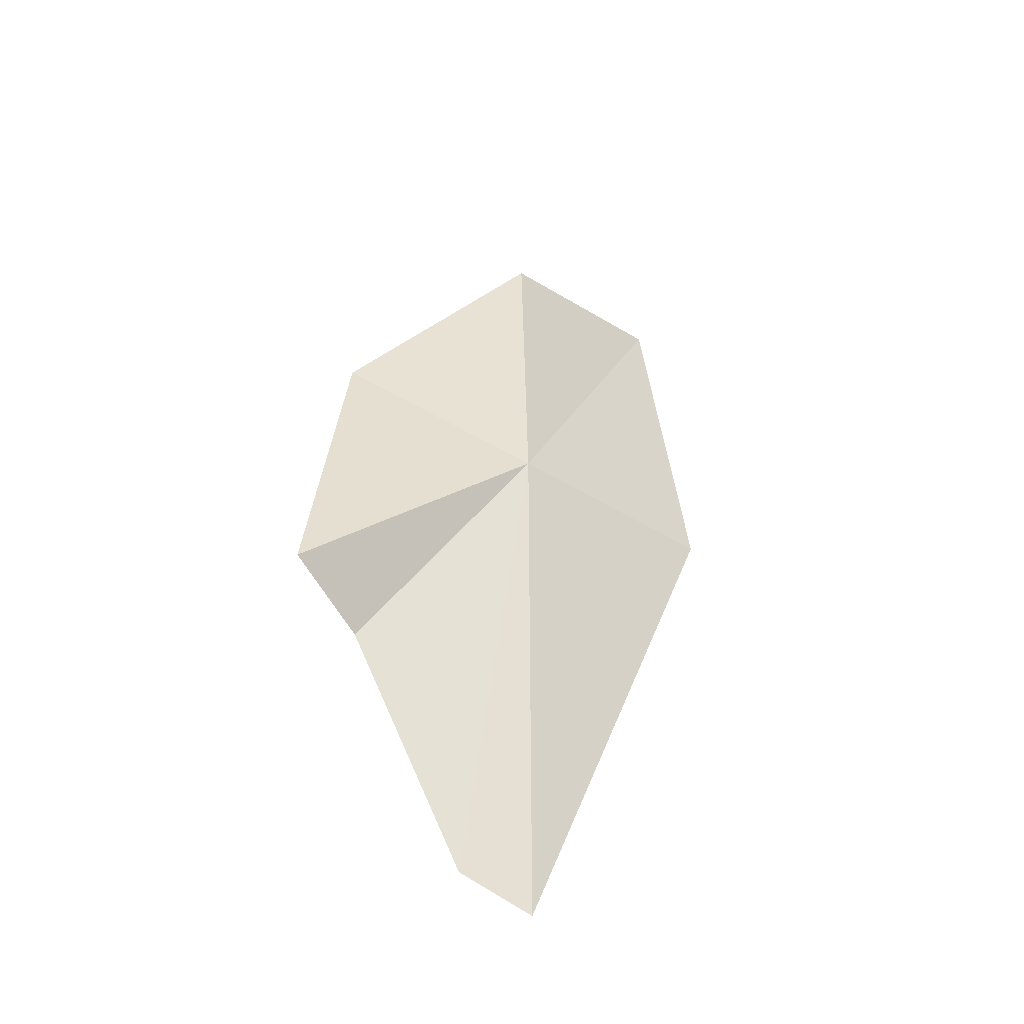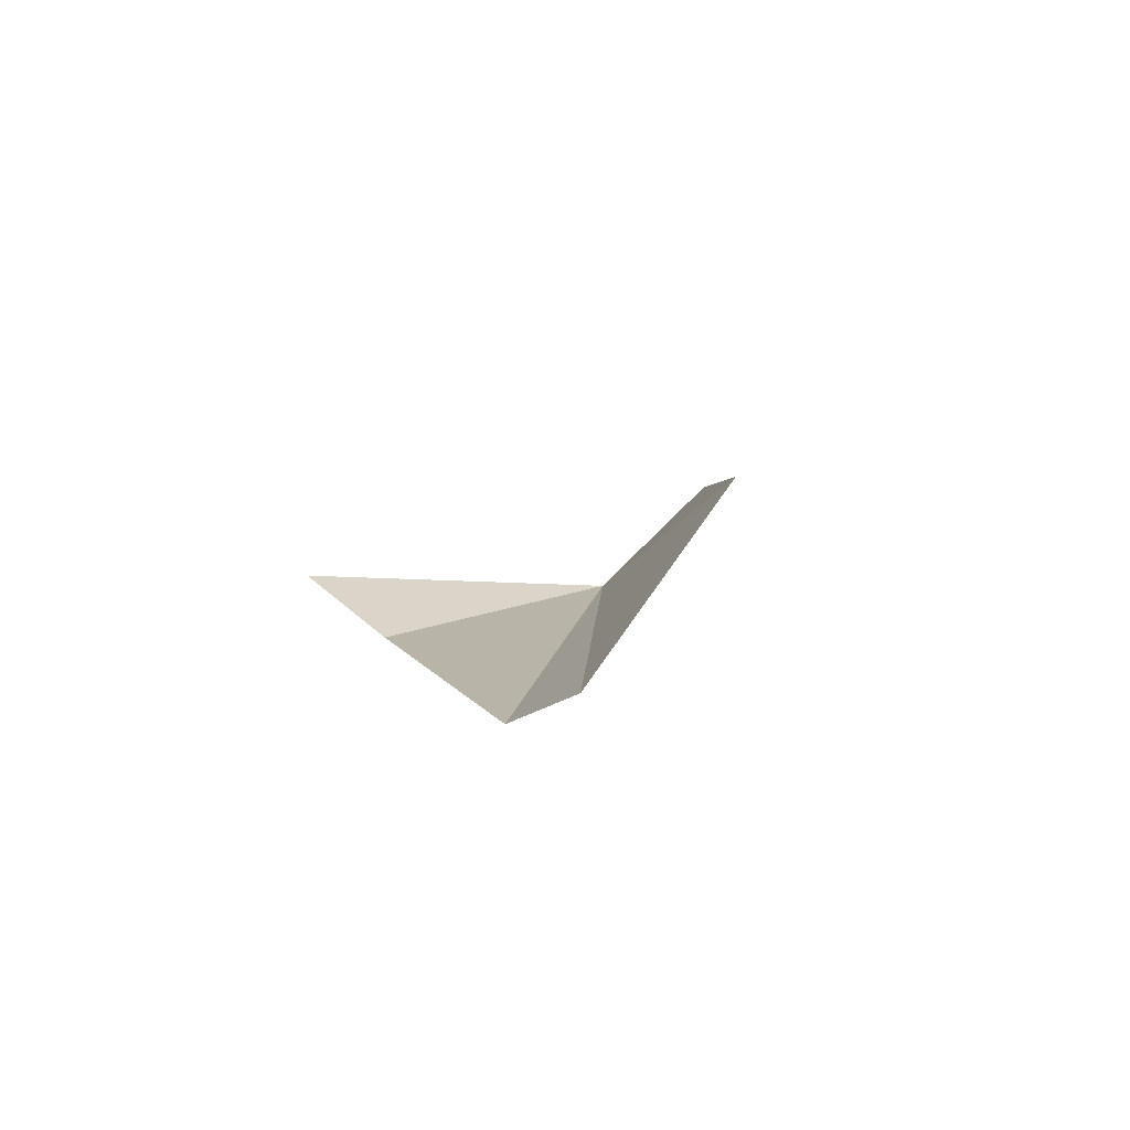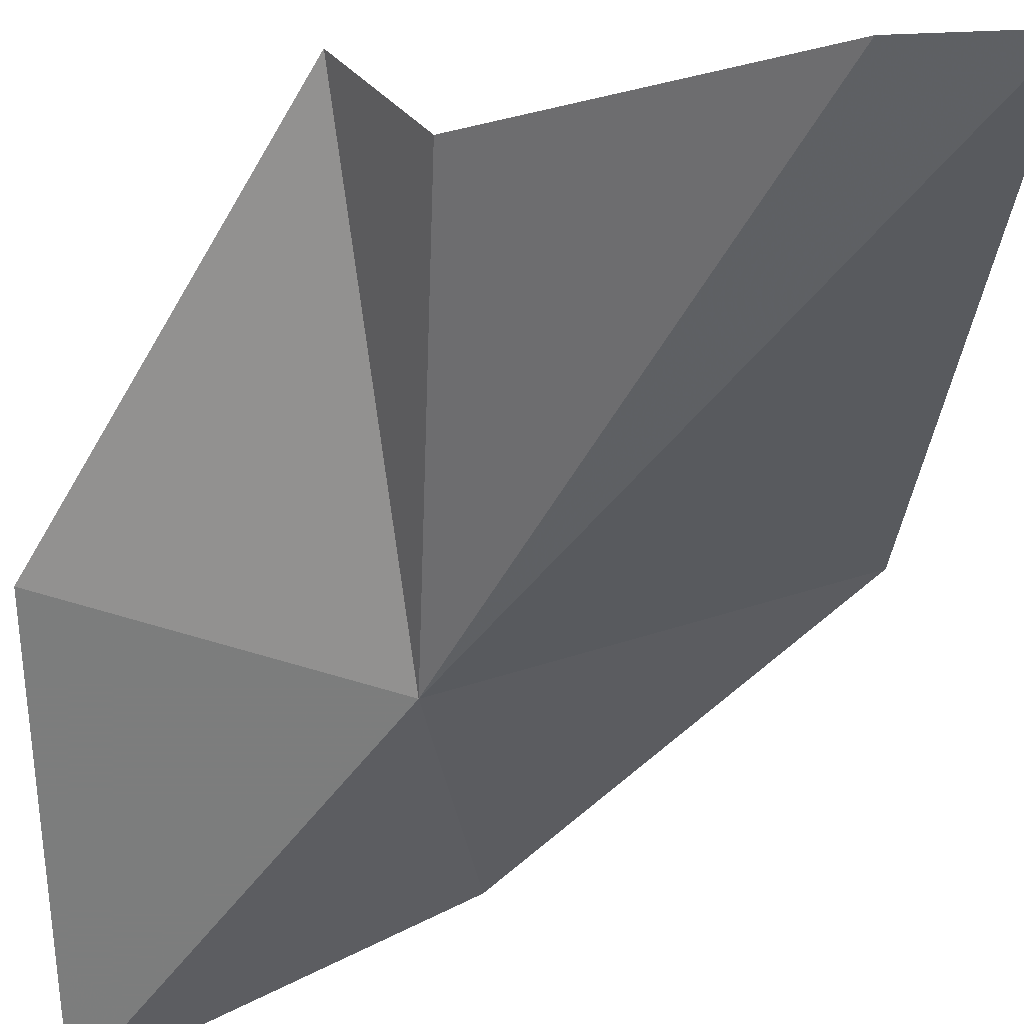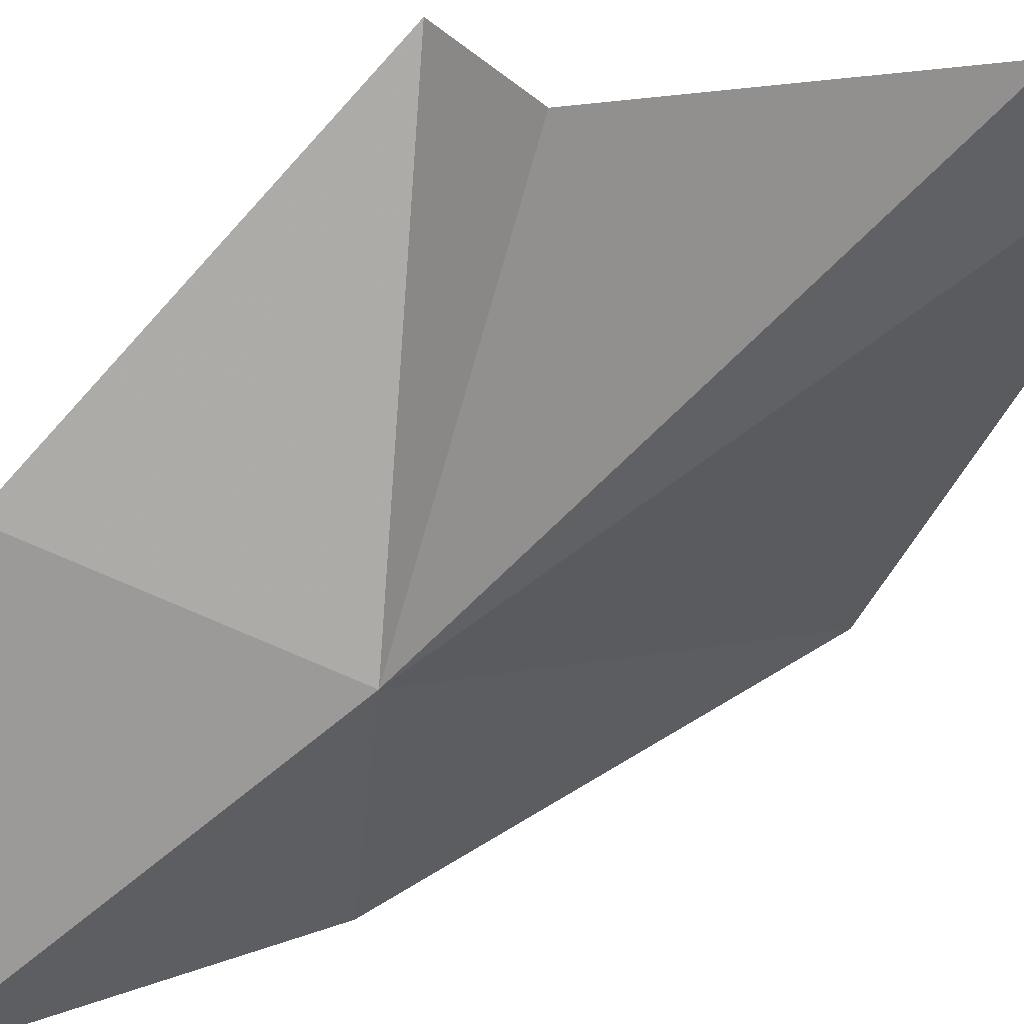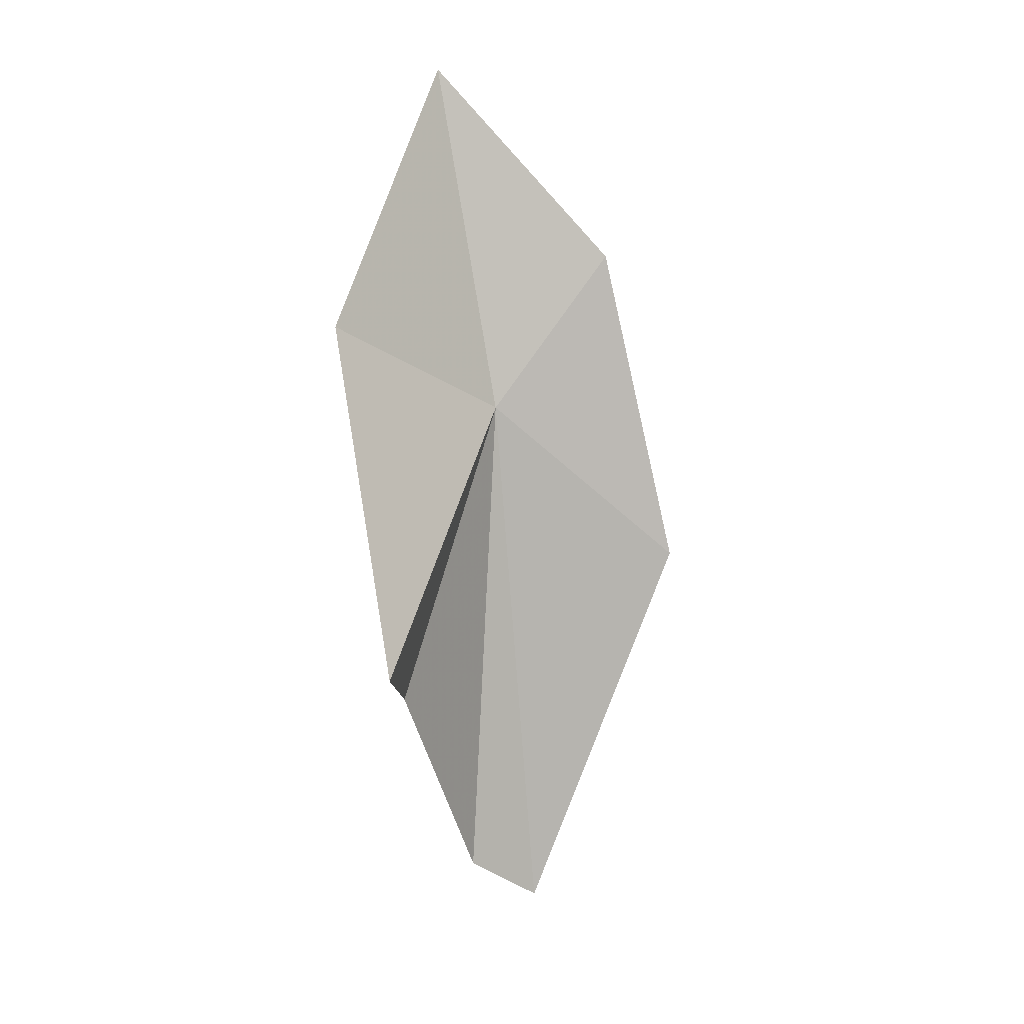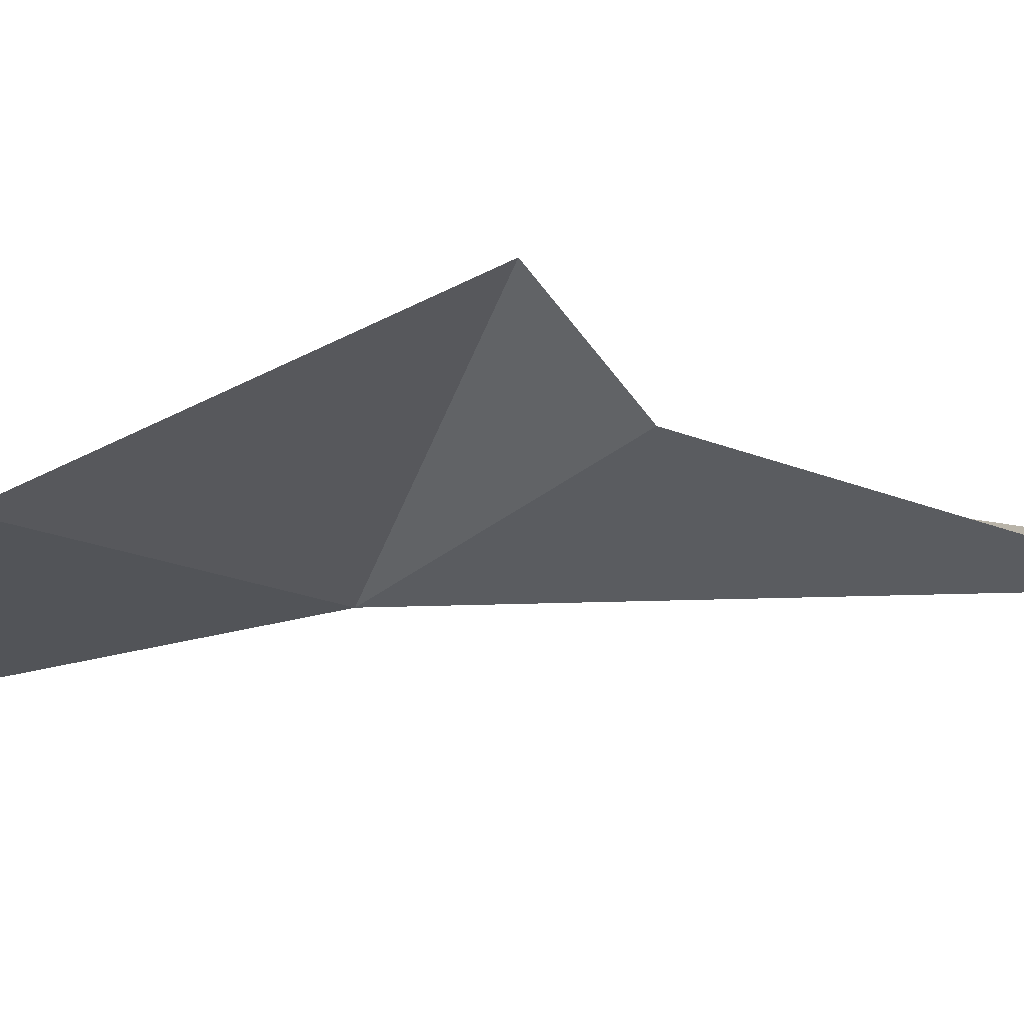
<metadata>
{"format":"obj","ext":"obj","renderer":"f3d","projection":"perspective","resolution":1024,"background":"white","views":[{"elev":-31.2,"azim":16.2,"up":"+Y"},{"elev":-74.8,"azim":37.2,"up":"+Y"},{"elev":-32.5,"azim":-30.3,"up":"+Z"},{"elev":-38.5,"azim":-45.0,"up":"+Z"},{"elev":16.9,"azim":-17.3,"up":"+Y"},{"elev":10.7,"azim":-58.2,"up":"+Z"}]}
</metadata>
<code>
v 44.71 -24.05 83
v 43.69 -13.71 80.18
v 39.15 -20.72 85.11
v 45.35 -40.26 85.17
v 50.2 -29.01 84.46
v 39.53 -30.28 89.5
v 48.51 -19.47 82.58
v 43.23 -38.79 85.21
v 40.53 -31.88 87.19
f 1 3 2
f 1 6 3
f 1 2 7
f 1 7 5
f 1 8 9
f 1 4 8
f 1 9 6
f 1 5 4

</code>
